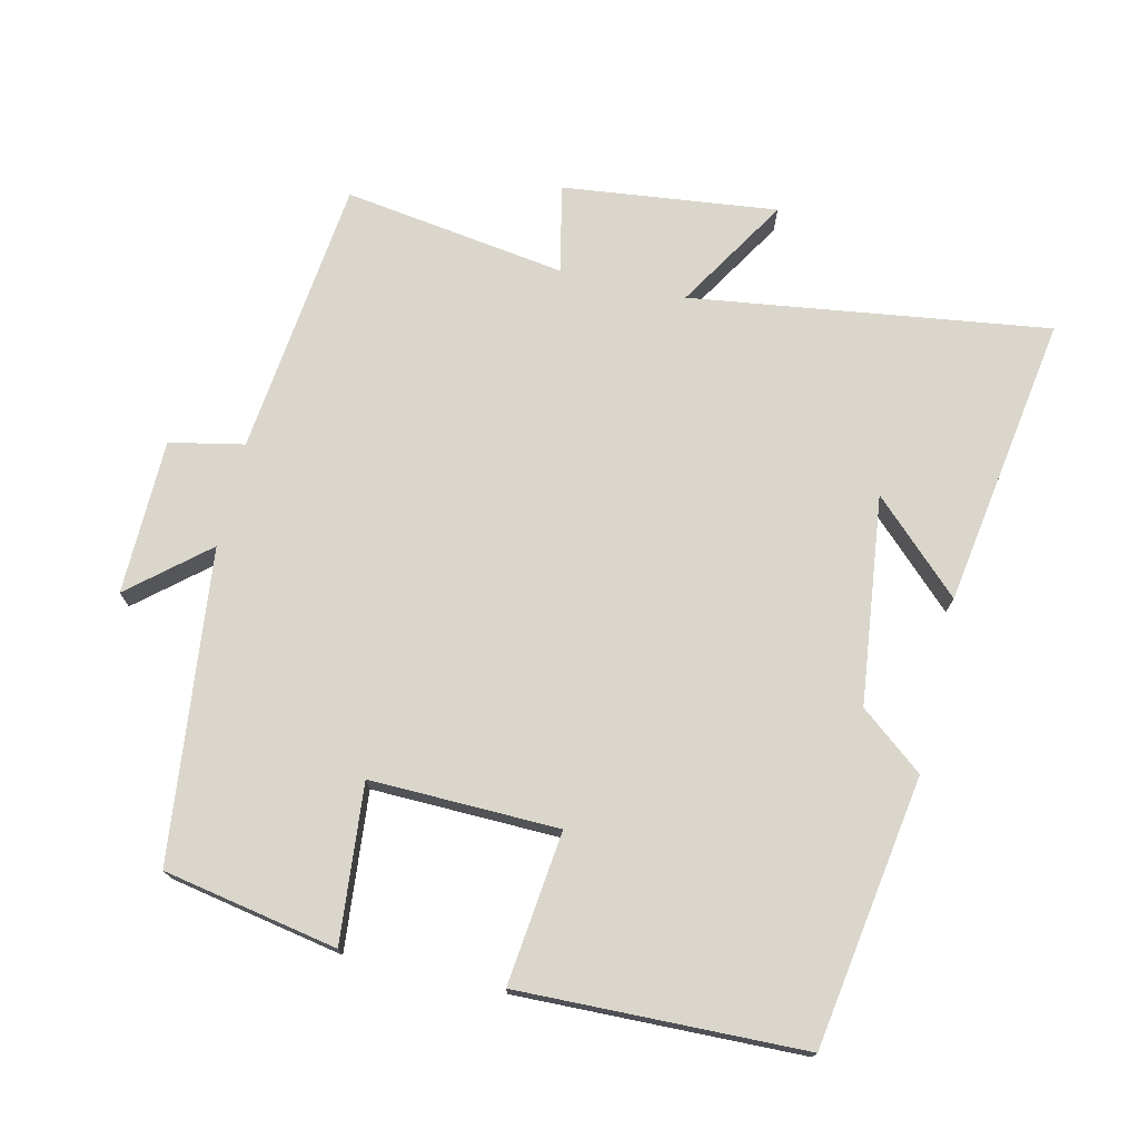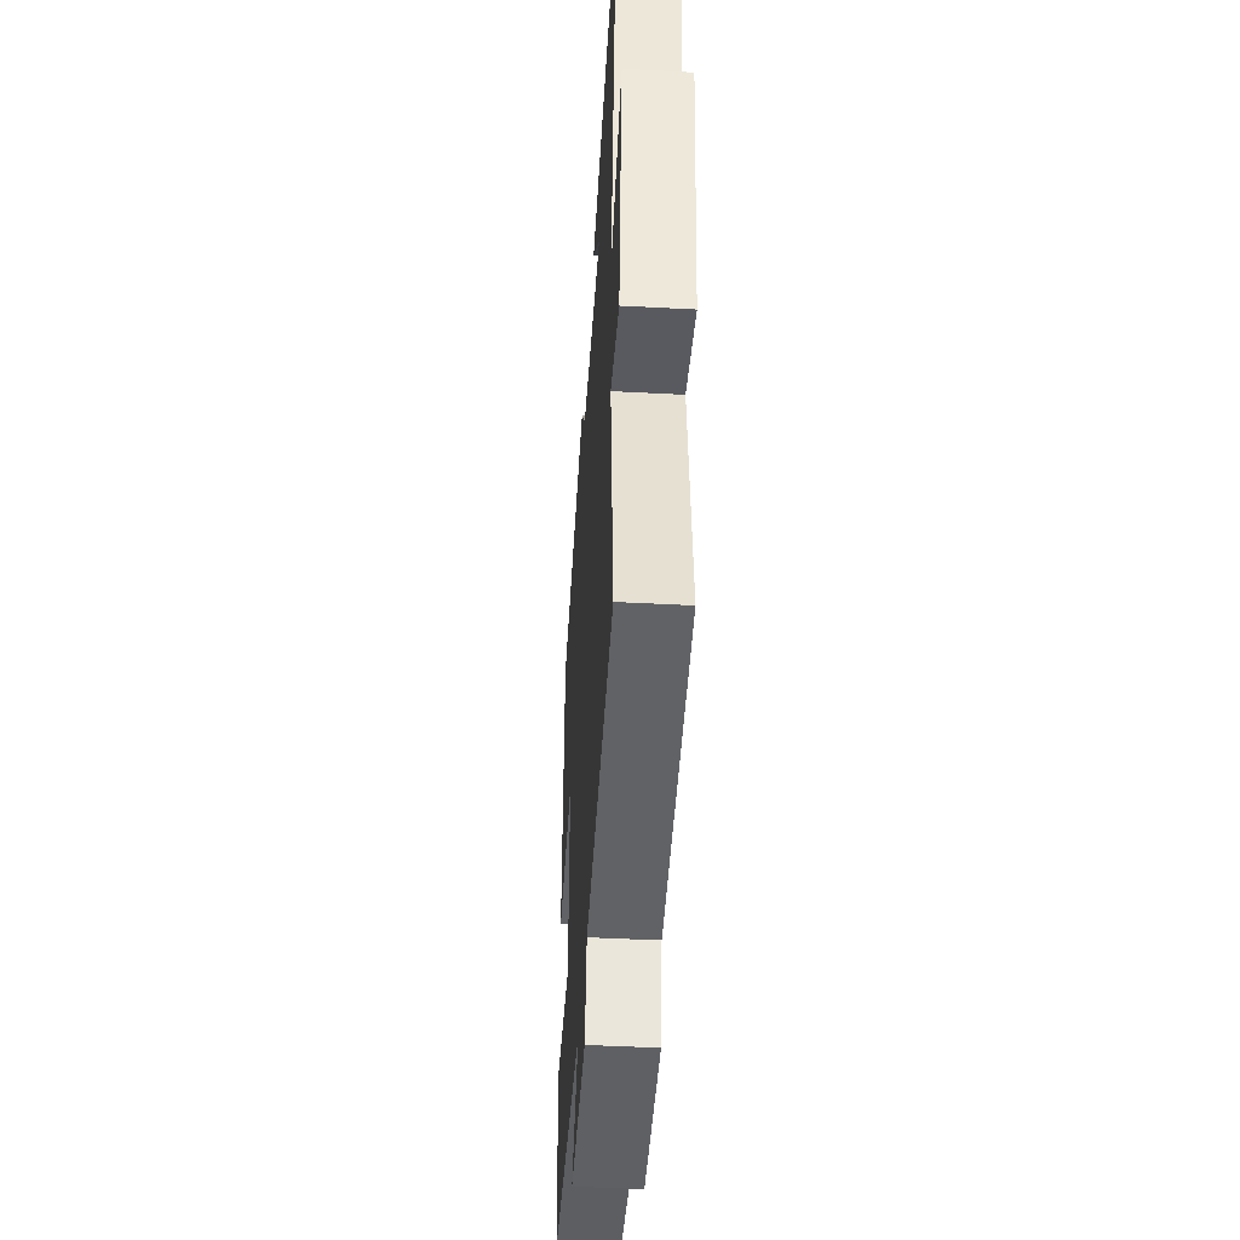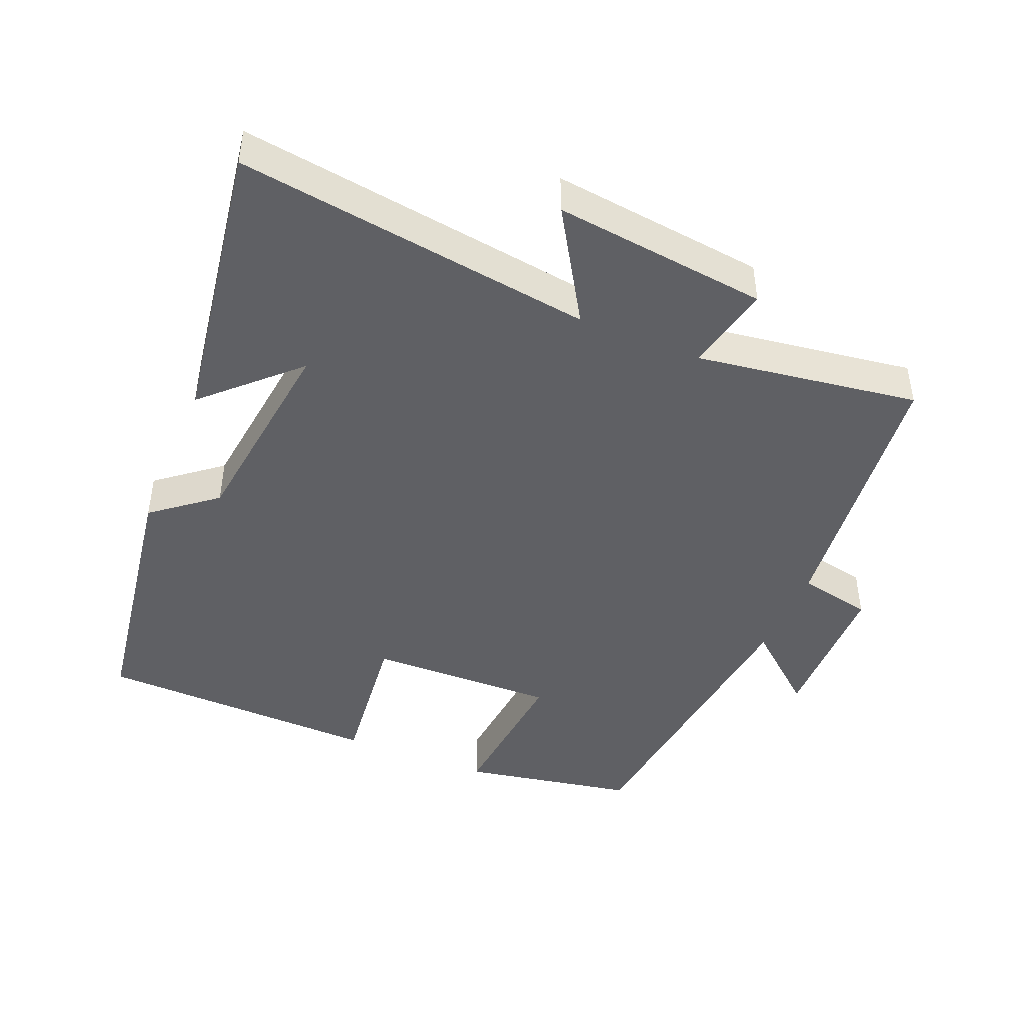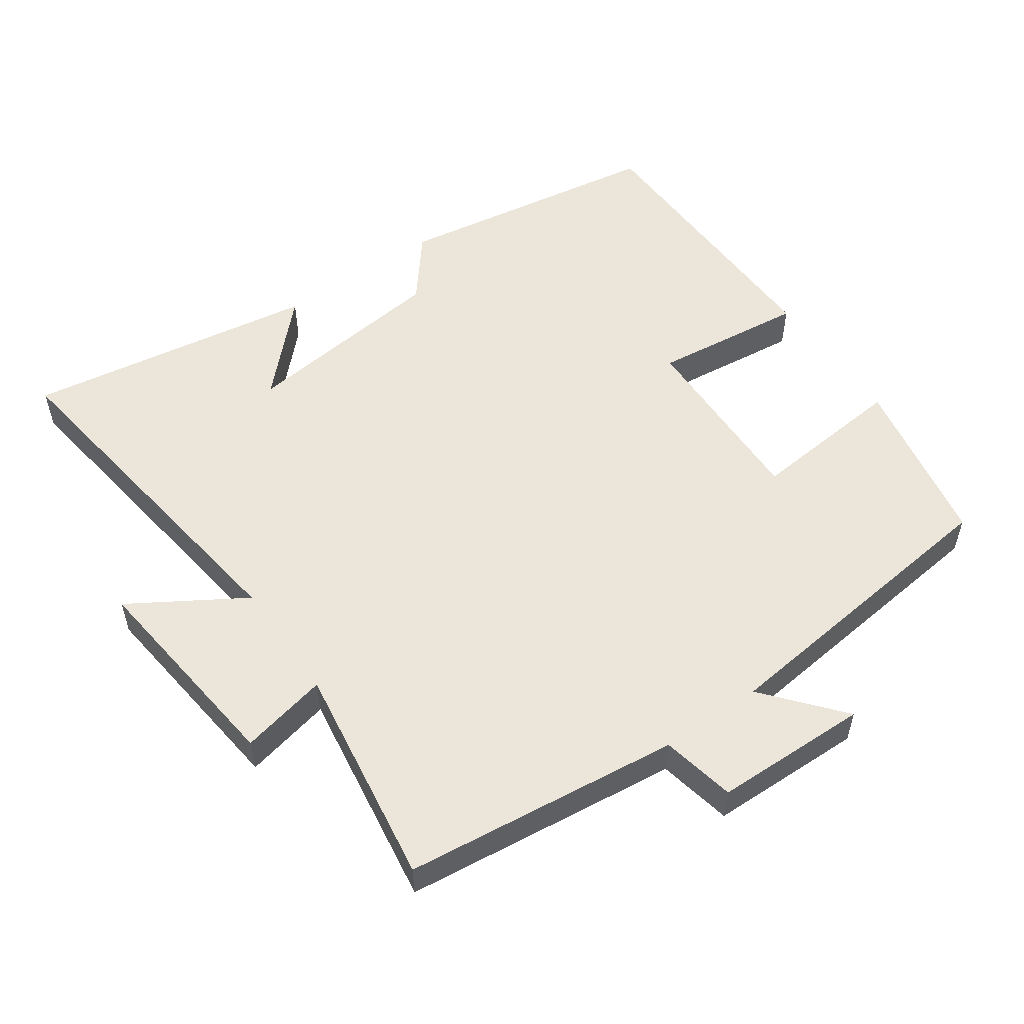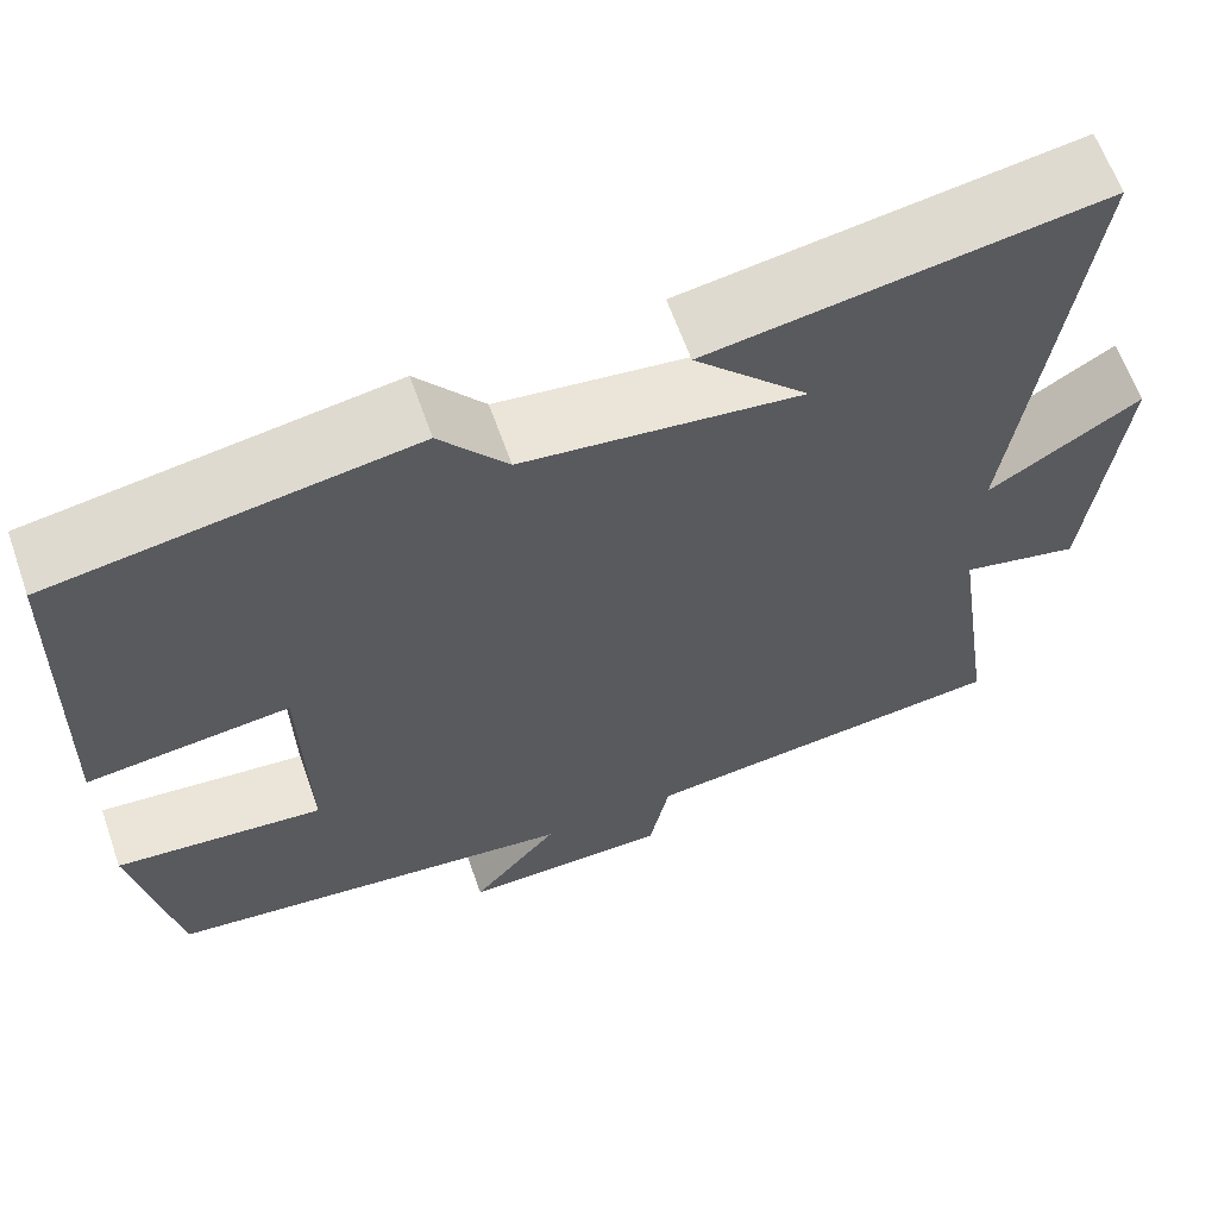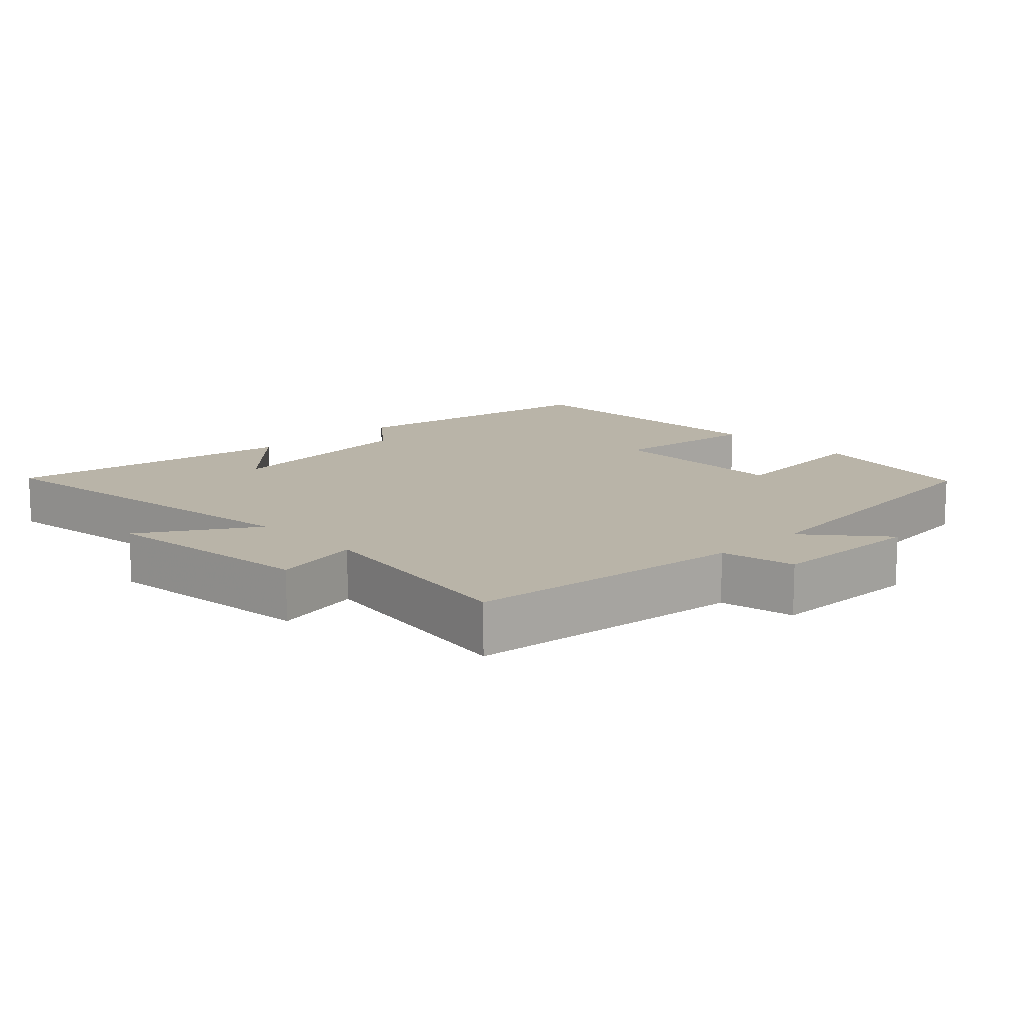
<metadata>
{"format":"obj","ext":"obj","renderer":"f3d","projection":"perspective","resolution":1024,"background":"white","views":[{"elev":73.7,"azim":-76.9,"up":"+Y"},{"elev":-44.2,"azim":86.4,"up":"+Z"},{"elev":-44.8,"azim":67.4,"up":"+Y"},{"elev":54.3,"azim":145.1,"up":"+Y"},{"elev":62.9,"azim":-19.4,"up":"+Z"},{"elev":13.3,"azim":136.1,"up":"+Y"}]}
</metadata>
<code>
v 0.547 0.07 -0.455
v 0.146 0.07 -0.5
v 0.124 0.07 -0.607
v -0.1 0.07 -0.611
v -0.006 0.07 -0.5
v -0.453 0.07 -0.449
v -0.5 0.07 -0.198
v -0.274 0.07 -0.219
v -0.28 0.07 0.053
v -0.5 0.07 0.028
v -0.489 0.07 0.439
v -0.1 0.07 0.5
v -0.027 0.07 0.409
v 0.273 0.07 0.373
v 0.15 0.07 0.5
v 0.572 0.07 0.566
v 0.5 0.07 0.049
v 0.663 0.07 0.149
v 0.627 0.07 -0.161
v 0.5 0.07 -0.133
v 0.547 0 -0.455
v 0.146 0 -0.5
v 0.124 0 -0.607
v -0.1 0 -0.611
v -0.006 0 -0.5
v -0.453 0 -0.449
v -0.5 0 -0.198
v -0.274 0 -0.219
v -0.28 0 0.053
v -0.5 0 0.028
v -0.489 0 0.439
v -0.1 0 0.5
v -0.027 0 0.409
v 0.273 0 0.373
v 0.15 0 0.5
v 0.572 0 0.566
v 0.5 0 0.049
v 0.663 0 0.149
v 0.627 0 -0.161
v 0.5 0 -0.133
f 17 18 19 20
f 14 15 16
f 14 16 17
f 13 14 17 20
f 9 10 11 12
f 8 9 12 13
f 5 6 7 8
f 5 8 13 20
f 2 3 4 5
f 1 2 5 20
f 40 39 38 37
f 36 35 34
f 37 36 34
f 40 37 34 33
f 32 31 30 29
f 33 32 29 28
f 28 27 26 25
f 40 33 28 25
f 25 24 23 22
f 40 25 22 21
f 1 21 22 2
f 2 22 23 3
f 3 23 24 4
f 4 24 25 5
f 5 25 26 6
f 6 26 27 7
f 7 27 28 8
f 8 28 29 9
f 9 29 30 10
f 10 30 31 11
f 11 31 32 12
f 12 32 33 13
f 13 33 34 14
f 14 34 35 15
f 15 35 36 16
f 16 36 37 17
f 17 37 38 18
f 18 38 39 19
f 19 39 40 20
f 20 40 21 1

</code>
